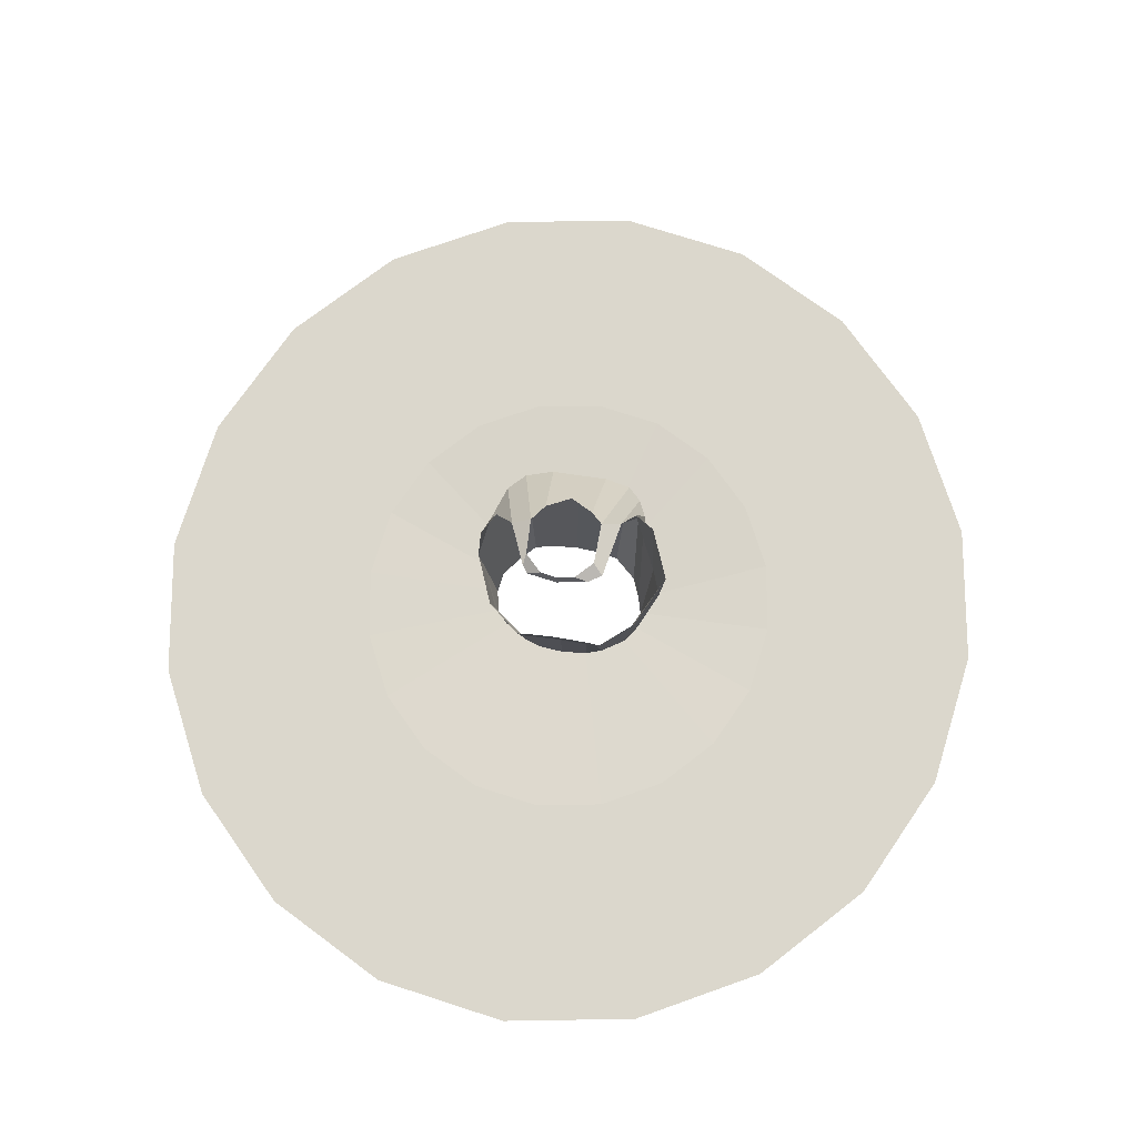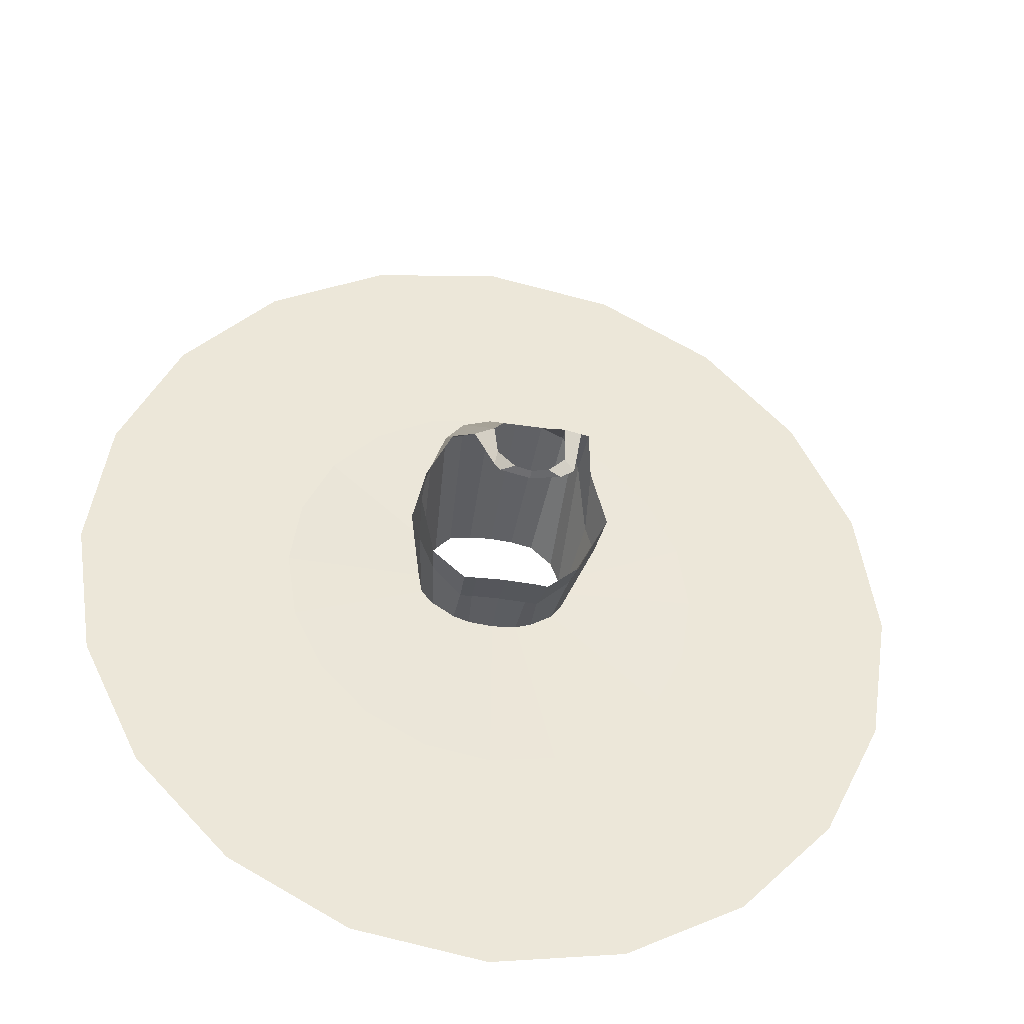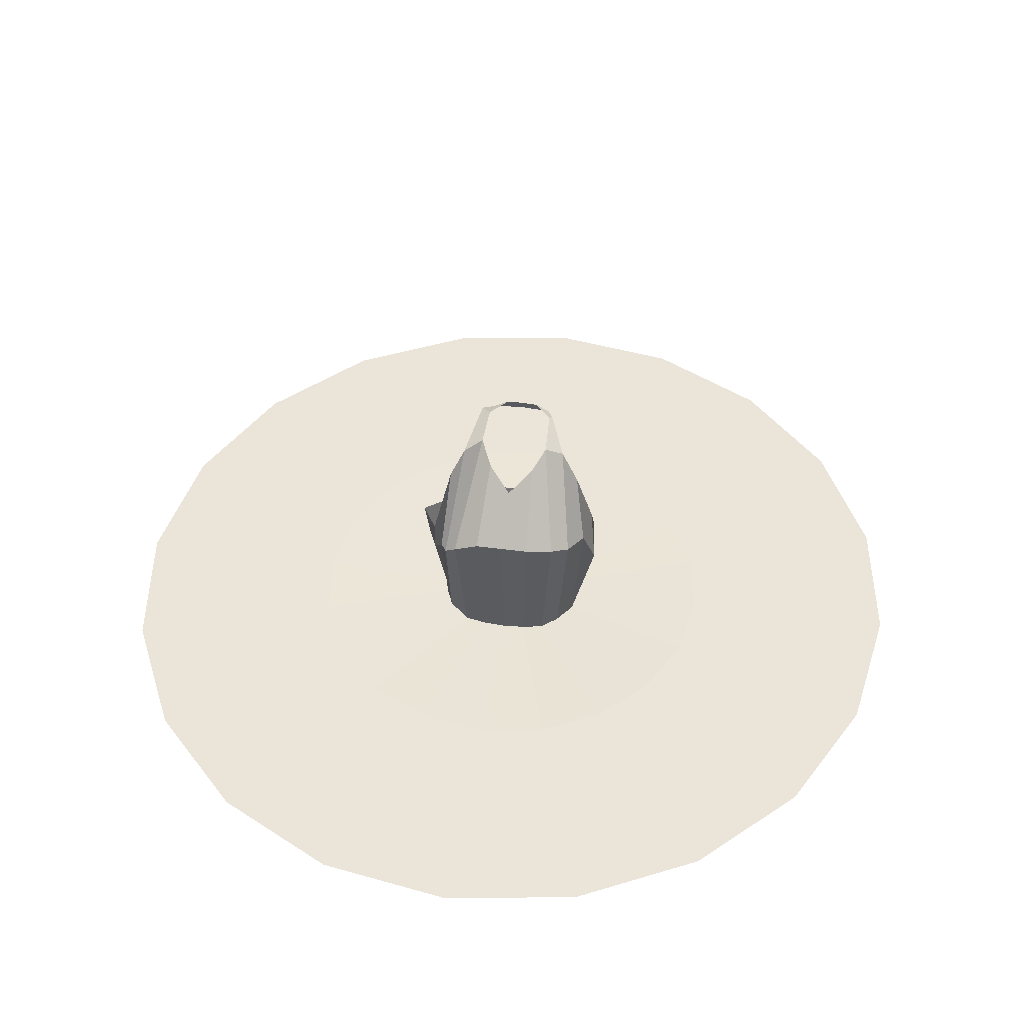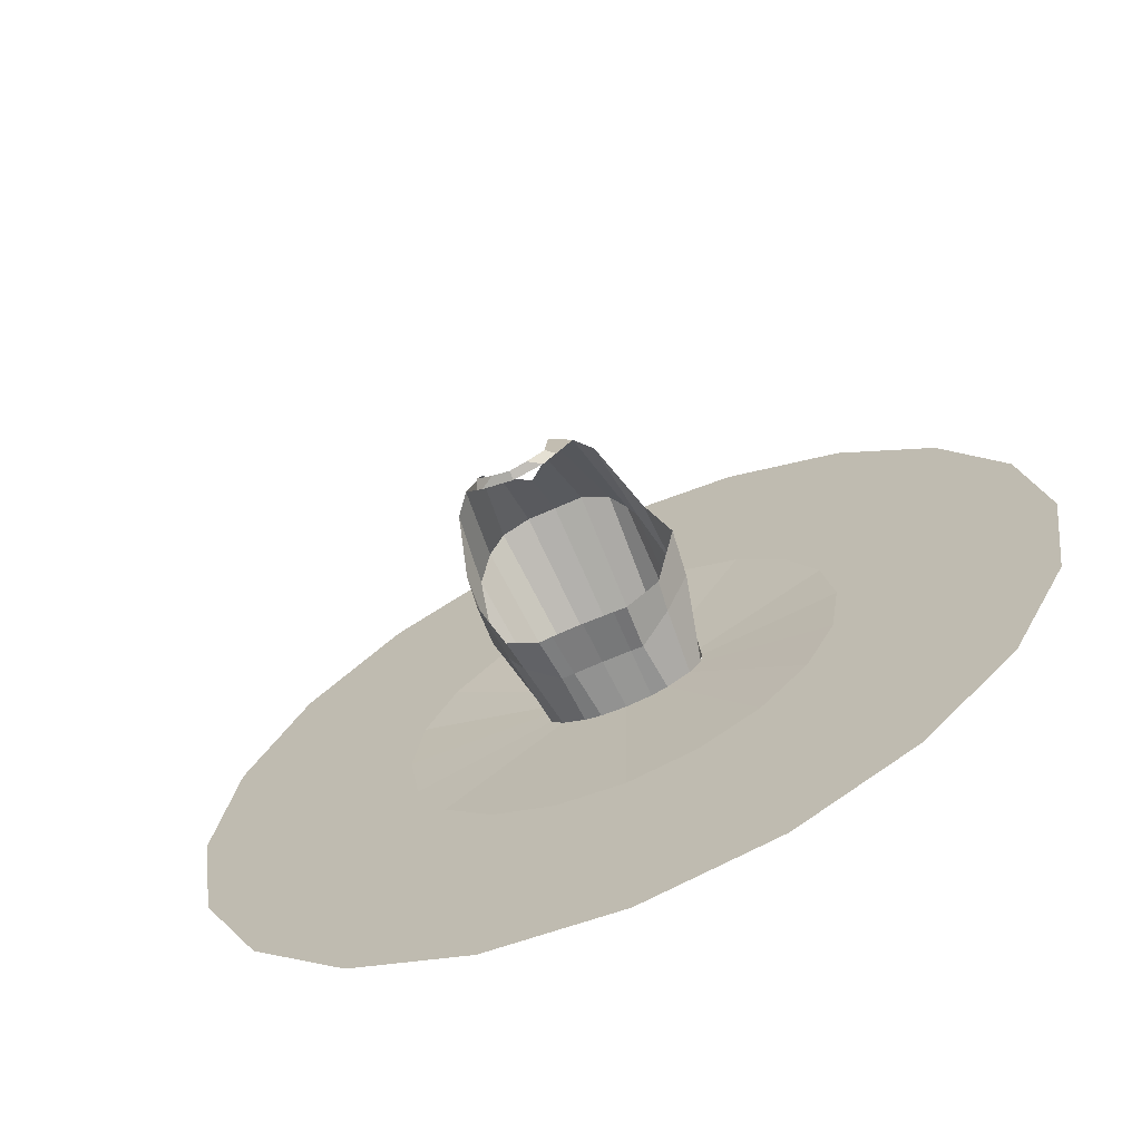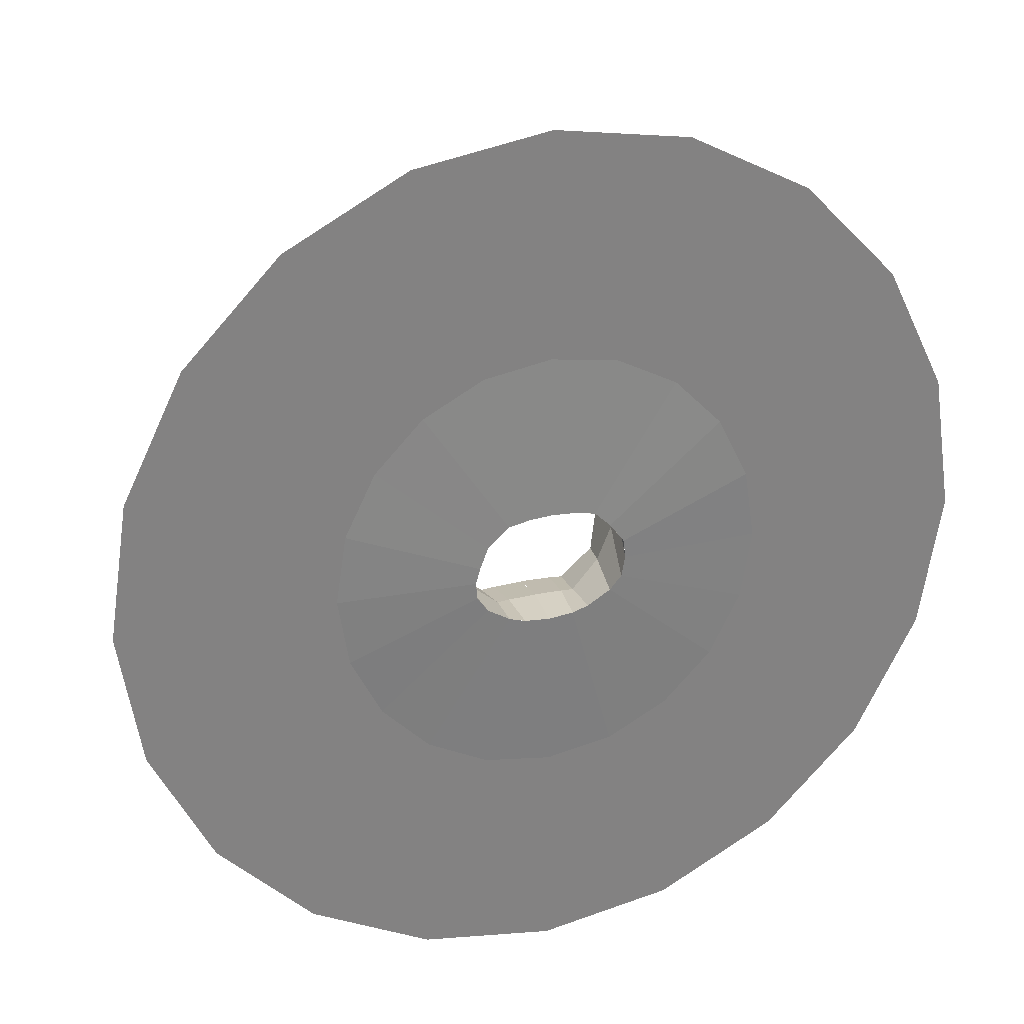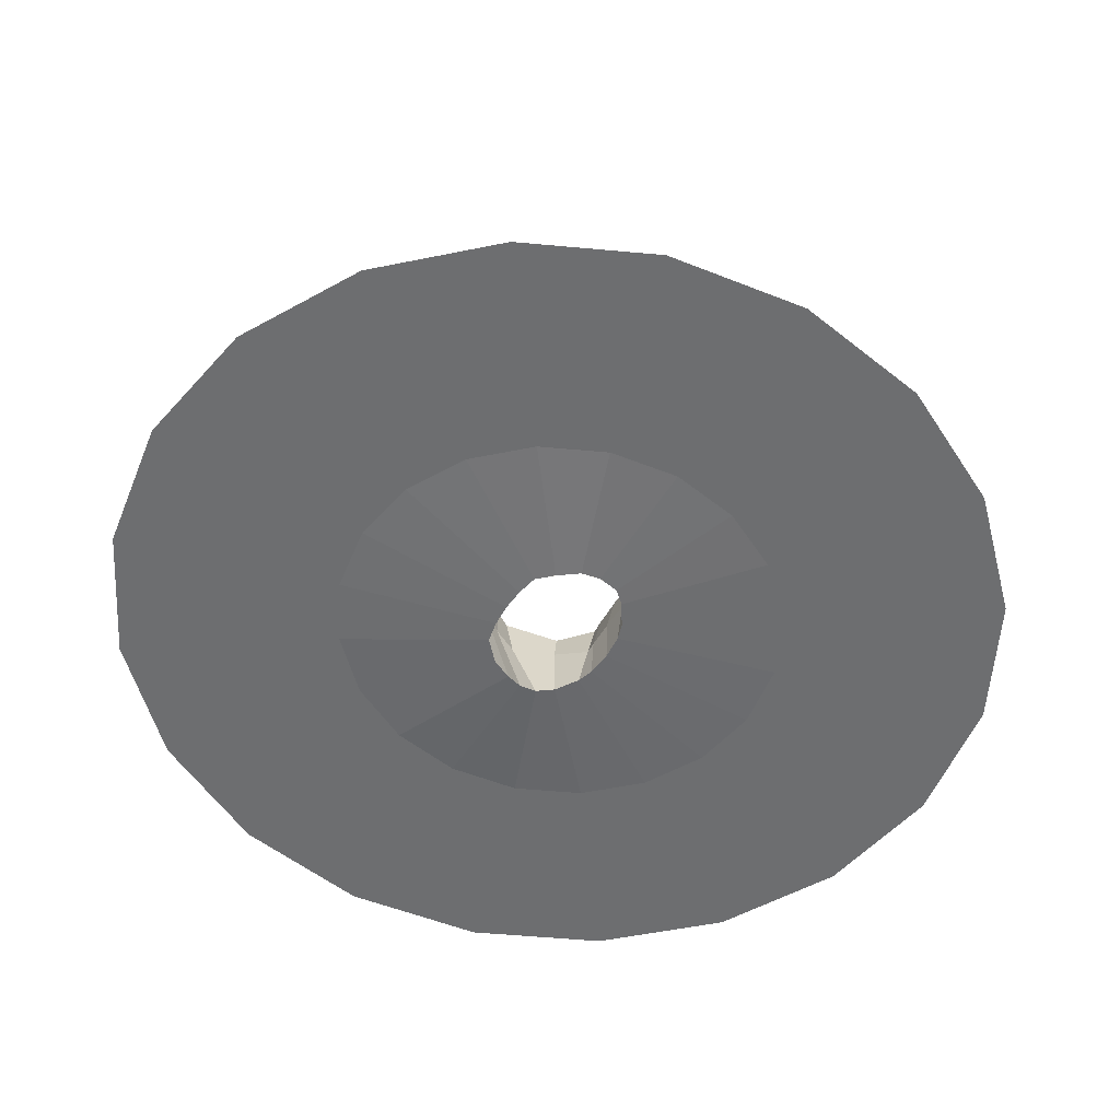
<metadata>
{"format":"obj","ext":"obj","renderer":"f3d","projection":"perspective","resolution":1024,"background":"white","views":[{"elev":73.1,"azim":-171.5,"up":"+Y"},{"elev":-39.0,"azim":169.3,"up":"+Z"},{"elev":44.9,"azim":8.8,"up":"+Y"},{"elev":-69.3,"azim":-156.3,"up":"+Z"},{"elev":29.0,"azim":-18.3,"up":"+Z"},{"elev":-54.2,"azim":58.5,"up":"+Y"}]}
</metadata>
<code>
g default
v -0.194 0.01124 -0.4299
v -0.2332 0.01127 -0.4263
v -0.2345 0.08928 -0.4319
v -0.1904 0.08935 -0.431
v -0.2587 0.01128 -0.4181
v -0.2533 0.08875 -0.4328
v -0.2941 0.01019 -0.3952
v -0.3025 0.1125 -0.3993
v -0.3118 0.008318 -0.3696
v -0.3416 0.1304 -0.3418
v -0.3144 0.007012 -0.3419
v -0.3265 0.1376 -0.3032
v -0.3077 0.006534 -0.3166
v -0.3004 0.2104 -0.2364
v -0.2945 0.008295 -0.2835
v -0.2893 0.2186 -0.2145
v -0.2609 0.007674 -0.2526
v -0.2699 0.2391 -0.2011
v -0.227 0.007639 -0.2458
v -0.2308 0.2554 -0.1985
v -0.1914 0.007713 -0.2434
v -0.1879 0.2554 -0.1985
v -0.1557 0.007695 -0.2457
v -0.145 0.2554 -0.1985
v -0.1219 0.007659 -0.2526
v -0.1021 0.2507 -0.2097
v -0.09734 0.005855 -0.2766
v -0.0752 0.2381 -0.2316
v -0.07402 0.007069 -0.3086
v -0.05406 0.2196 -0.2814
v -0.06954 0.009937 -0.3401
v -0.03751 0.1382 -0.3204
v -0.07521 0.01025 -0.3734
v -0.0543 0.1149 -0.3447
v -0.09387 0.01023 -0.3949
v -0.0777 0.1124 -0.3989
v -0.1293 0.01123 -0.4179
v -0.1273 0.08893 -0.4324
v -0.1549 0.01127 -0.426
v -0.1464 0.08926 -0.4315
v -0.194 0.01124 -0.4299
v -0.1906 0.0894 -0.4305
v -0.2377 0.1598 -0.4481
v -0.1903 0.1602 -0.4465
v -0.2579 0.1596 -0.4497
v -0.3088 0.1617 -0.4068
v -0.3491 0.1989 -0.3337
v -0.3175 0.2273 -0.2624
v -0.2892 0.3424 -0.2813
v -0.2694 0.3754 -0.3085
v -0.2393 0.3945 -0.3198
v -0.221 0.3613 -0.2928
v -0.1844 0.3287 -0.2635
v -0.1478 0.3613 -0.2928
v -0.1295 0.3827 -0.3245
v -0.1004 0.3716 -0.331
v -0.07171 0.3348 -0.3093
v -0.04449 0.246 -0.3161
v -0.04322 0.2076 -0.3399
v -0.07122 0.1617 -0.4064
v -0.1225 0.1597 -0.4493
v -0.143 0.16 -0.4477
v -0.1905 0.1603 -0.4461
v -0.237 0.4004 -0.3861
v -0.2524 0.3942 -0.4023
v -0.1289 0.3893 -0.4023
v -0.1318 0.4004 -0.3861
v -0.2107 0.4036 -0.4137
v -0.2314 0.3912 -0.4145
v -0.1844 0.4016 -0.418
v -0.1844 0.3881 -0.4213
v -0.1581 0.4036 -0.4137
v -0.1375 0.3912 -0.4145
v 0.01912 0.01792 0.3355
v 0.2087 0.01792 0.2344
v 0.1088 0.01792 0.09045
v -0.0334 0.01792 0.1663
v 0.3591 0.01792 0.07694
v 0.2216 0.01792 -0.02765
v 0.4557 0.01792 -0.1215
v 0.294 0.01792 -0.1765
v 0.4889 0.01792 -0.3414
v 0.319 0.01792 -0.3414
v 0.4557 0.01792 -0.5614
v 0.294 0.01792 -0.5064
v 0.3591 0.01792 -0.7598
v 0.2216 0.01792 -0.6552
v 0.2087 0.01792 -0.9173
v 0.1088 0.01792 -0.7733
v 0.01912 0.01792 -1.018
v -0.0334 0.01792 -0.8491
v -0.191 0.01792 -1.053
v -0.191 0.01792 -0.8753
v -0.4011 0.01792 -1.018
v -0.3486 0.01792 -0.8491
v -0.5906 0.01792 -0.9173
v -0.4907 0.01792 -0.7733
v -0.741 0.01792 -0.7598
v -0.6035 0.01792 -0.6552
v -0.8376 0.01792 -0.5614
v -0.676 0.01792 -0.5064
v -0.8709 0.01792 -0.3414
v -0.7009 0.01792 -0.3414
v -0.8376 0.01792 -0.1215
v -0.676 0.01792 -0.1765
v -0.741 0.01792 0.07694
v -0.6035 0.01792 -0.02765
v -0.5906 0.01792 0.2344
v -0.4907 0.01792 0.09045
v -0.4011 0.01792 0.3355
v -0.3486 0.01792 0.1663
v -0.191 0.01792 0.3703
v -0.191 0.01792 0.1924
v 0.00884 0.01792 -0.05351
v -0.08593 0.01792 -0.002958
v 0.08405 0.01792 -0.1322
v 0.1323 0.01792 -0.2314
v 0.149 0.01792 -0.3414
v 0.1323 0.01792 -0.4514
v 0.08405 0.01792 -0.5506
v 0.00884 0.01792 -0.6293
v -0.08593 0.01792 -0.6799
v -0.191 0.01792 -0.6973
v -0.296 0.01792 -0.6799
v -0.3908 0.01792 -0.6293
v -0.466 0.01792 -0.5506
v -0.5143 0.01792 -0.4514
v -0.5309 0.01792 -0.3414
v -0.5143 0.01792 -0.2314
v -0.466 0.01792 -0.1322
v -0.3908 0.01792 -0.05351
v -0.296 0.01792 -0.002958
v -0.191 0.01792 0.01446
v -0.1219 0.007685 -0.2526
v -0.1557 0.007649 -0.2458
v -0.09719 0.005883 -0.2766
v -0.07402 0.007069 -0.3086
v -0.06943 0.01004 -0.3401
v -0.07525 0.01022 -0.3733
v -0.09382 0.01026 -0.3949
v -0.1294 0.01127 -0.4179
v -0.155 0.01123 -0.4261
v -0.194 0.01127 -0.4298
v -0.2332 0.01124 -0.4264
v -0.2588 0.01123 -0.4181
v -0.2942 0.0103 -0.3951
v -0.3118 0.008302 -0.3696
v -0.3144 0.006926 -0.3418
v -0.3077 0.006539 -0.3165
v -0.2942 0.008171 -0.2837
v -0.2609 0.007669 -0.2526
v -0.227 0.007705 -0.2457
v -0.1914 0.00763 -0.2434
g victor_dress_shaped:Mesh
f 1 2 3 4
f 2 5 6 3
f 5 7 8 6
f 7 9 10 8
f 9 11 12 10
f 11 13 14 12
f 13 15 16 14
f 15 17 18 16
f 17 19 20 18
f 19 21 22 20
f 21 23 24 22
f 23 25 26 24
f 25 27 28 26
f 27 29 30 28
f 29 31 32 30
f 31 33 34 32
f 33 35 36 34
f 35 37 38 36
f 37 39 40 38
f 39 41 42 40
f 4 3 43 44
f 3 6 45 43
f 6 8 46 45
f 8 10 47 46
f 10 12 48 47
f 12 14 49 48
f 14 16 50 49
f 16 18 51 50
f 18 20 52 51
f 20 22 53 52
f 22 24 54 53
f 24 26 55 54
f 26 28 56 55
f 28 30 57 56
f 30 32 58 57
f 32 34 59 58
f 34 36 60 59
f 36 38 61 60
f 38 40 62 61
f 40 42 63 62
f 50 51 64 65
f 55 56 66 67
f 64 68 69 65
f 68 70 71 69
f 70 72 73 71
f 72 67 66 73
f 74 75 76 77
f 75 78 79 76
f 78 80 81 79
f 80 82 83 81
f 82 84 85 83
f 84 86 87 85
f 86 88 89 87
f 88 90 91 89
f 90 92 93 91
f 92 94 95 93
f 94 96 97 95
f 96 98 99 97
f 98 100 101 99
f 100 102 103 101
f 102 104 105 103
f 104 106 107 105
f 106 108 109 107
f 108 110 111 109
f 110 112 113 111
f 112 74 77 113
f 77 76 114 115
f 76 79 116 114
f 79 81 117 116
f 81 83 118 117
f 83 85 119 118
f 85 87 120 119
f 87 89 121 120
f 89 91 122 121
f 91 93 123 122
f 93 95 124 123
f 95 97 125 124
f 97 99 126 125
f 99 101 127 126
f 101 103 128 127
f 103 105 129 128
f 105 107 130 129
f 107 109 131 130
f 109 111 132 131
f 111 113 133 132
f 113 77 115 133
f 115 114 134 135
f 114 116 136 134
f 116 117 137 136
f 117 118 138 137
f 118 119 139 138
f 119 120 140 139
f 120 121 141 140
f 121 122 142 141
f 122 123 143 142
f 123 124 144 143
f 124 125 145 144
f 125 126 146 145
f 126 127 147 146
f 127 128 148 147
f 128 129 149 148
f 129 130 150 149
f 130 131 151 150
f 131 132 152 151
f 132 133 153 152
f 133 115 135 153

</code>
